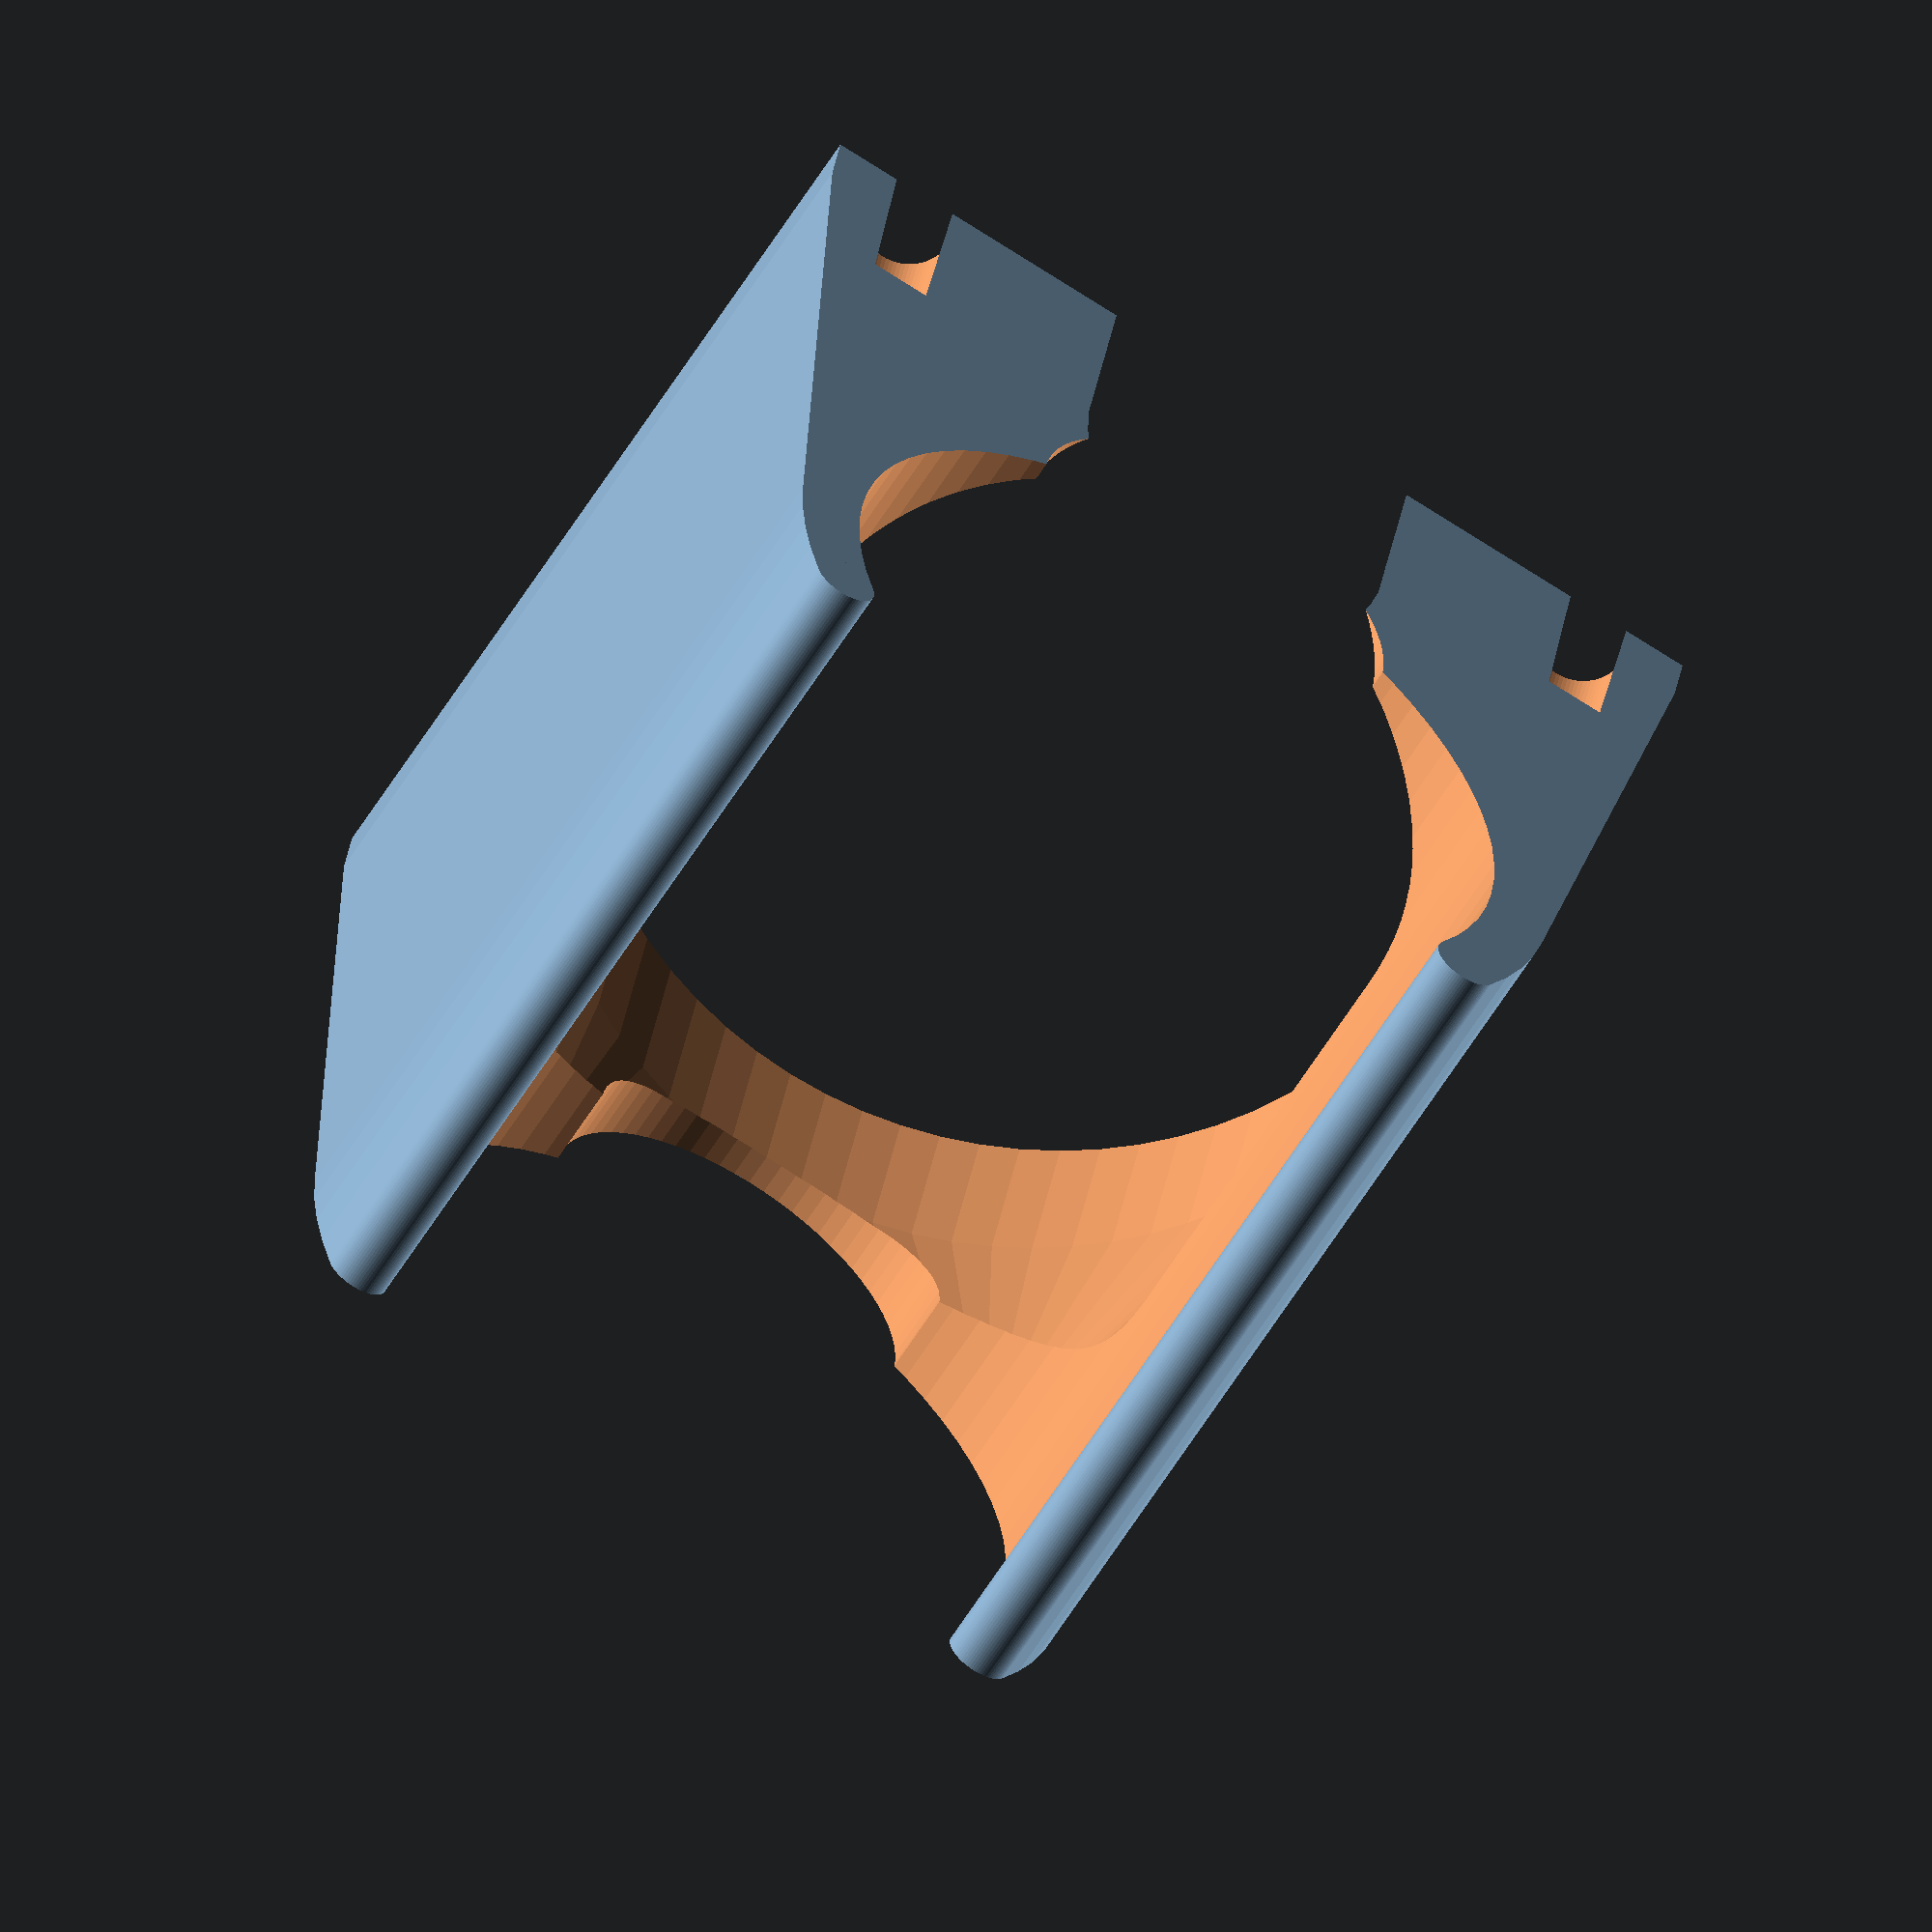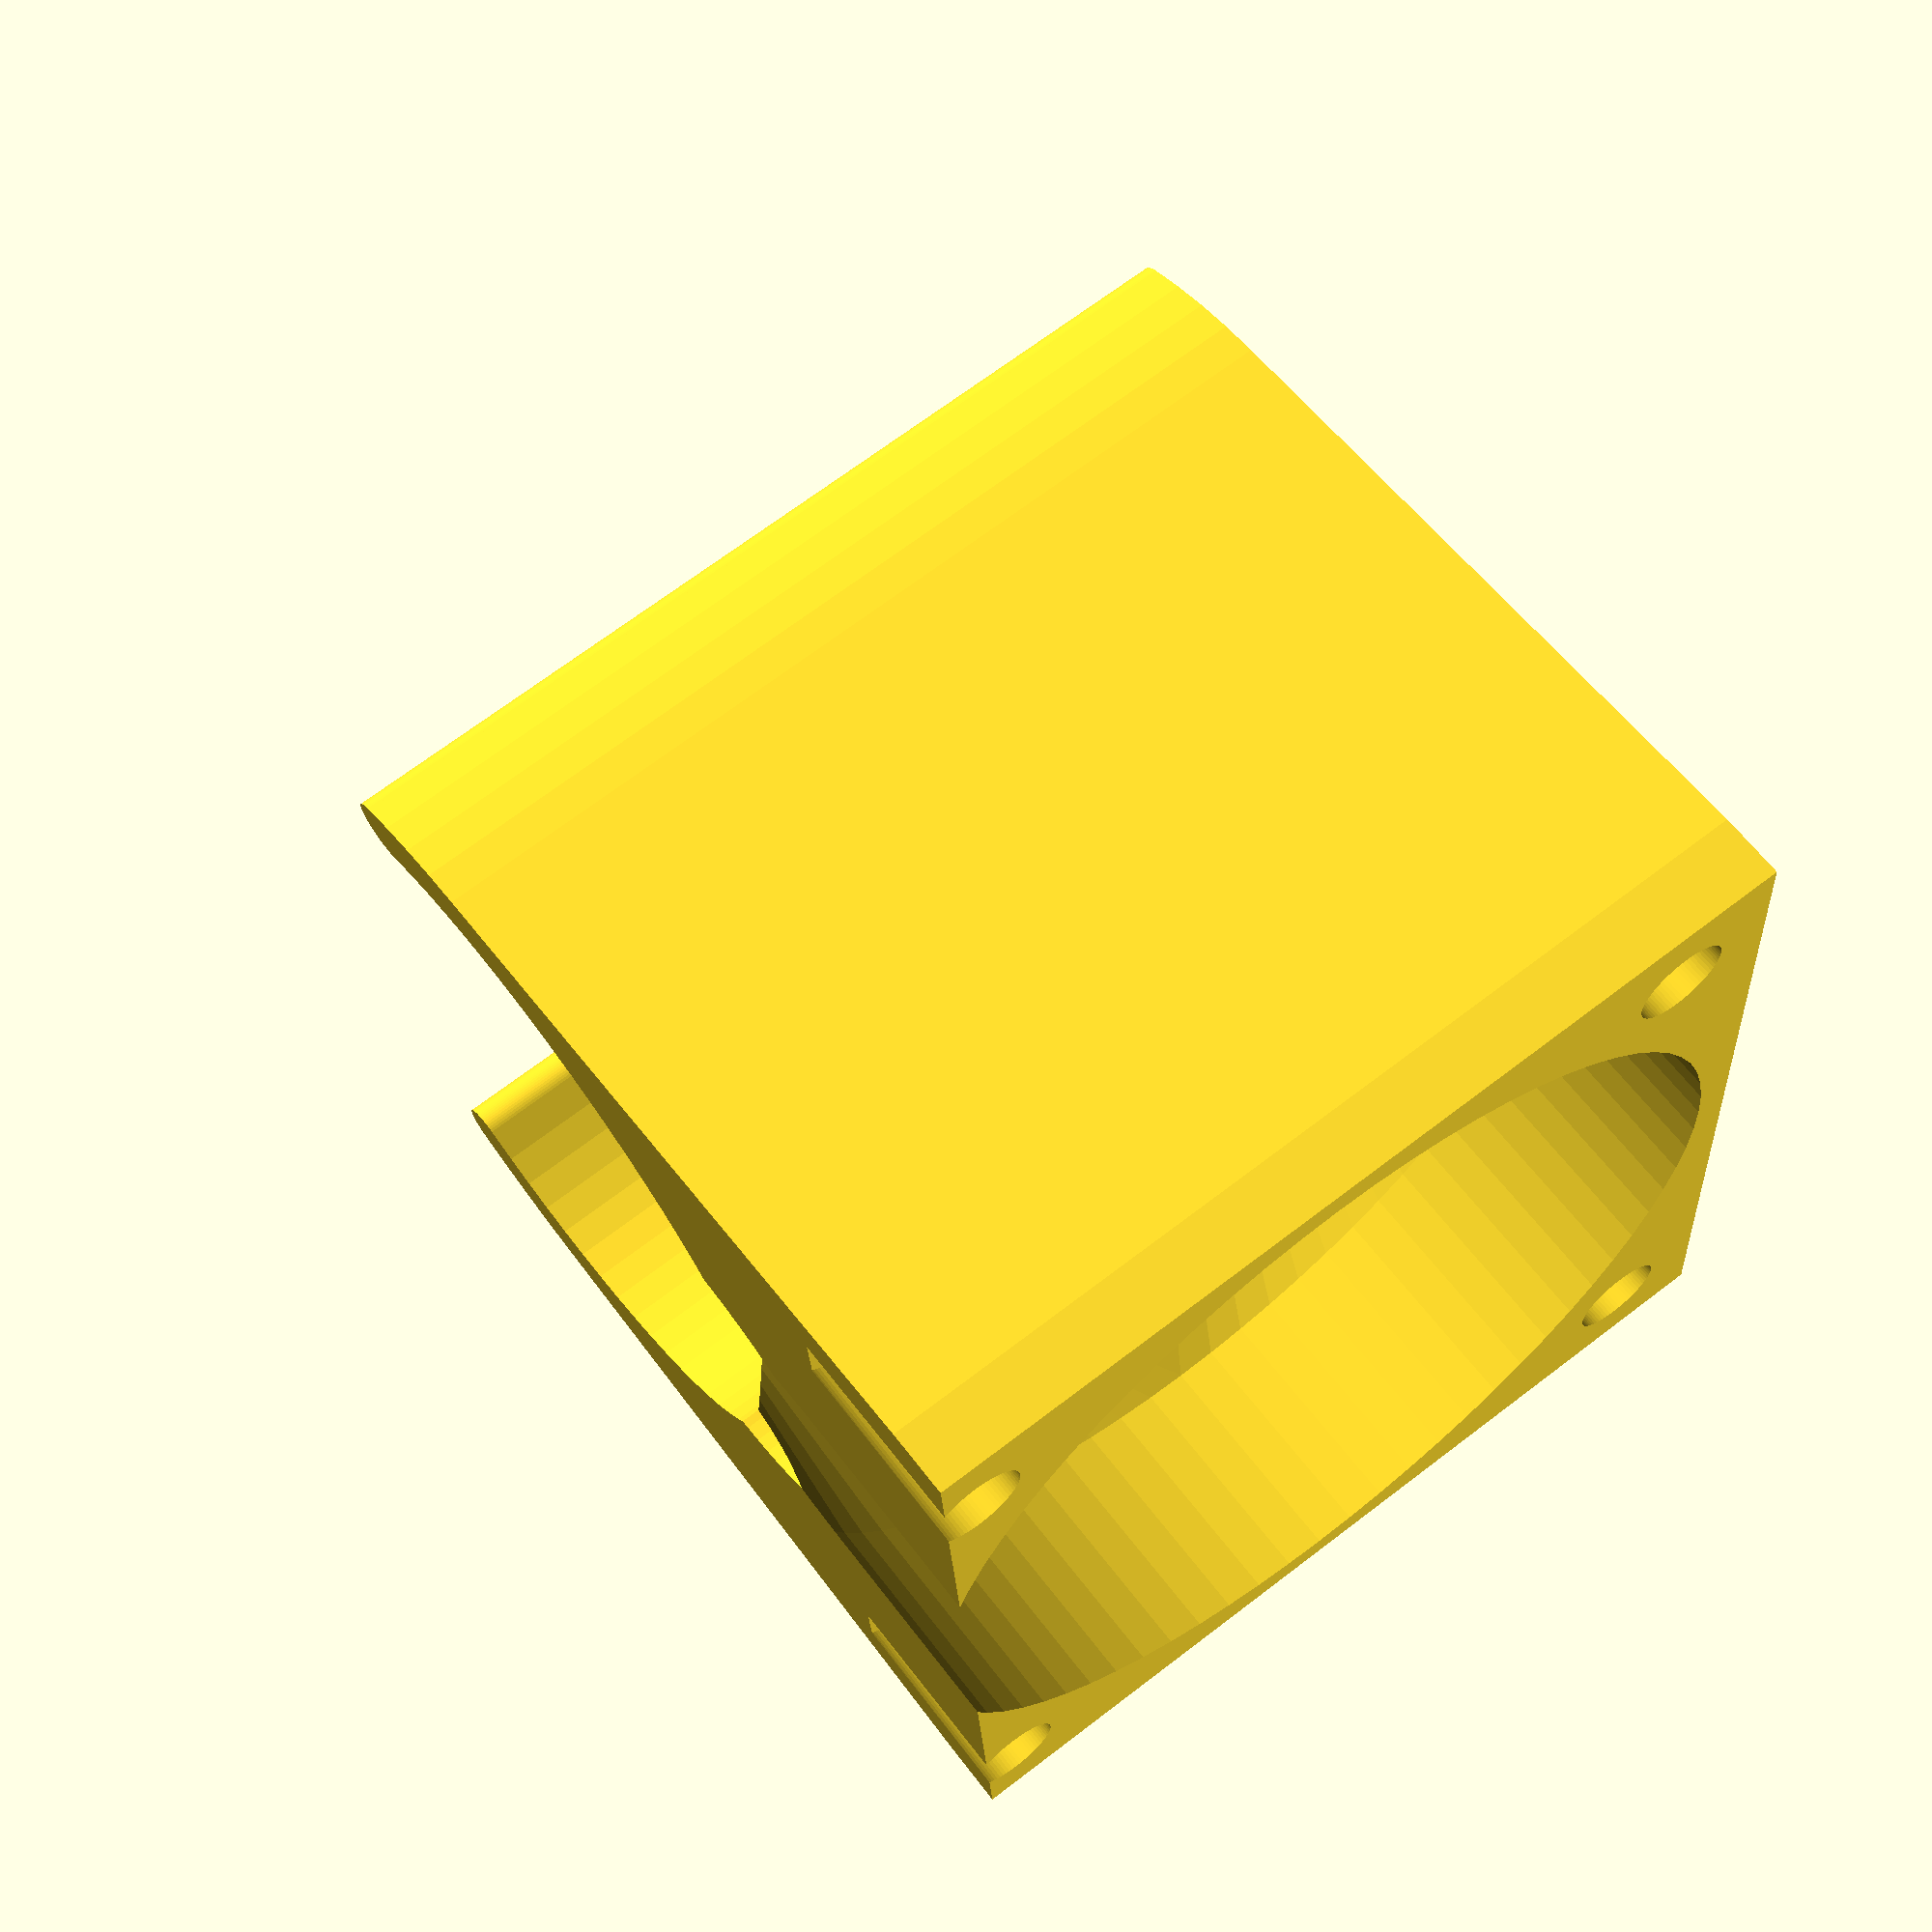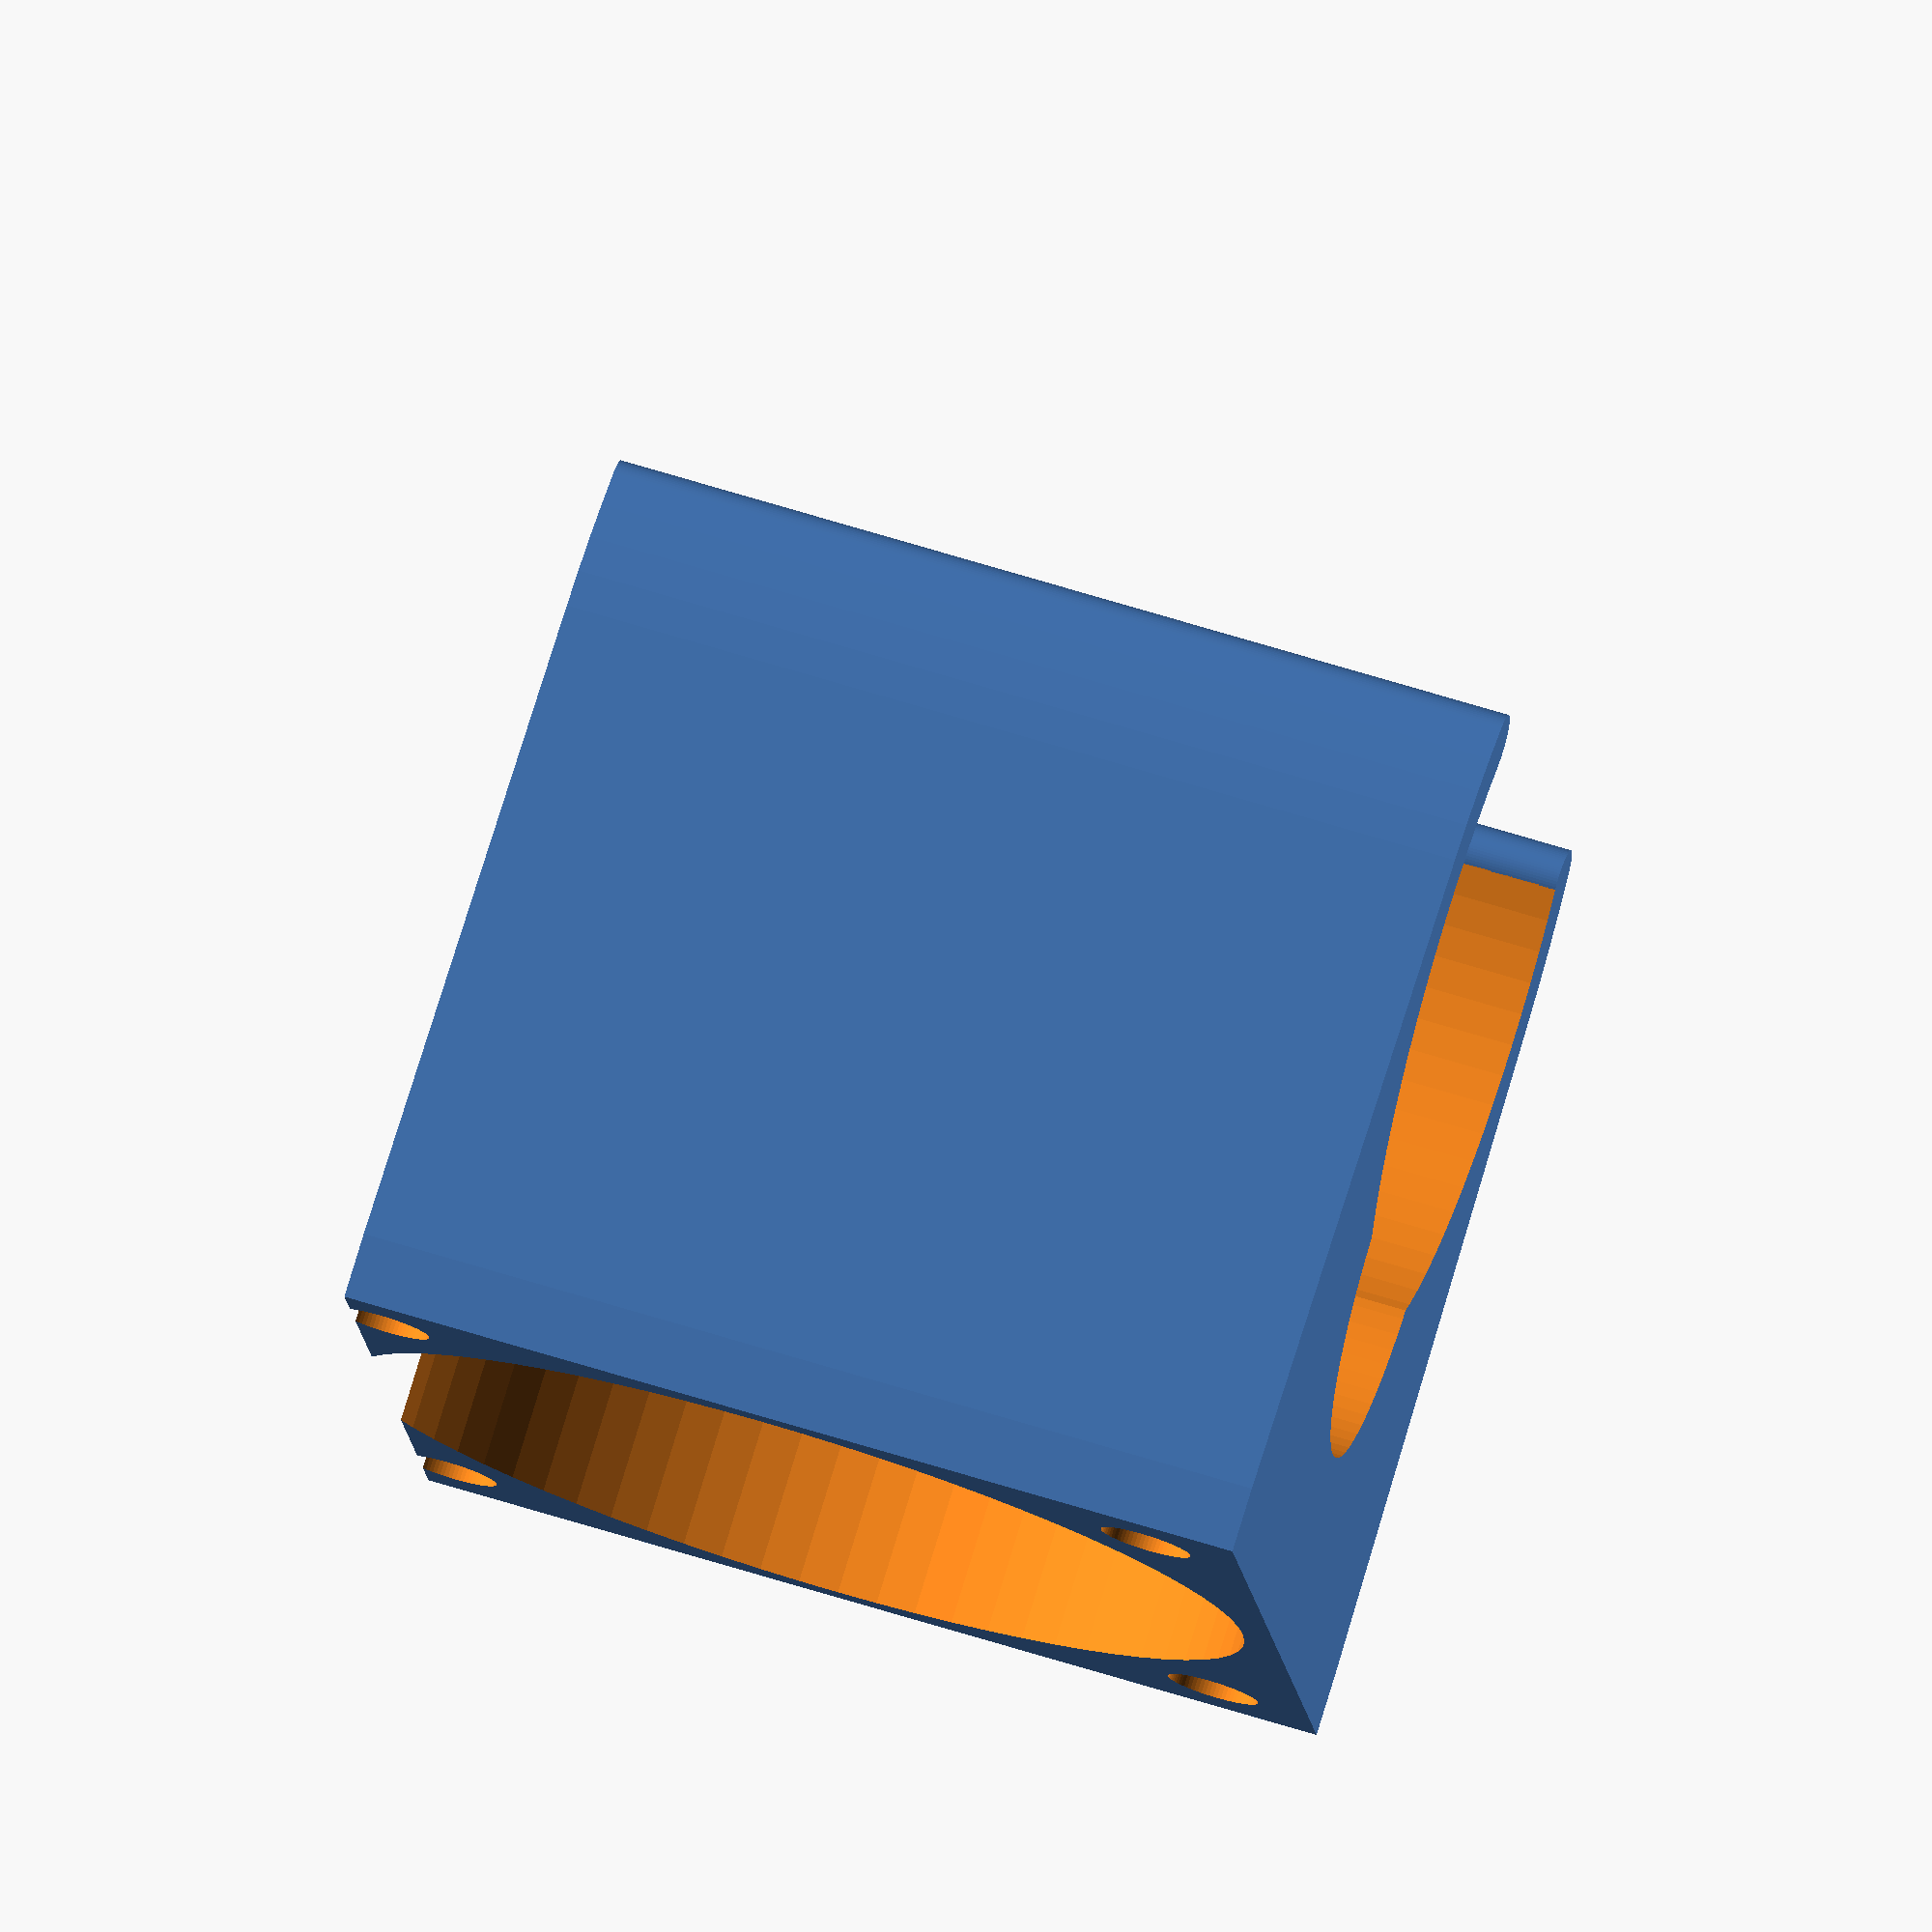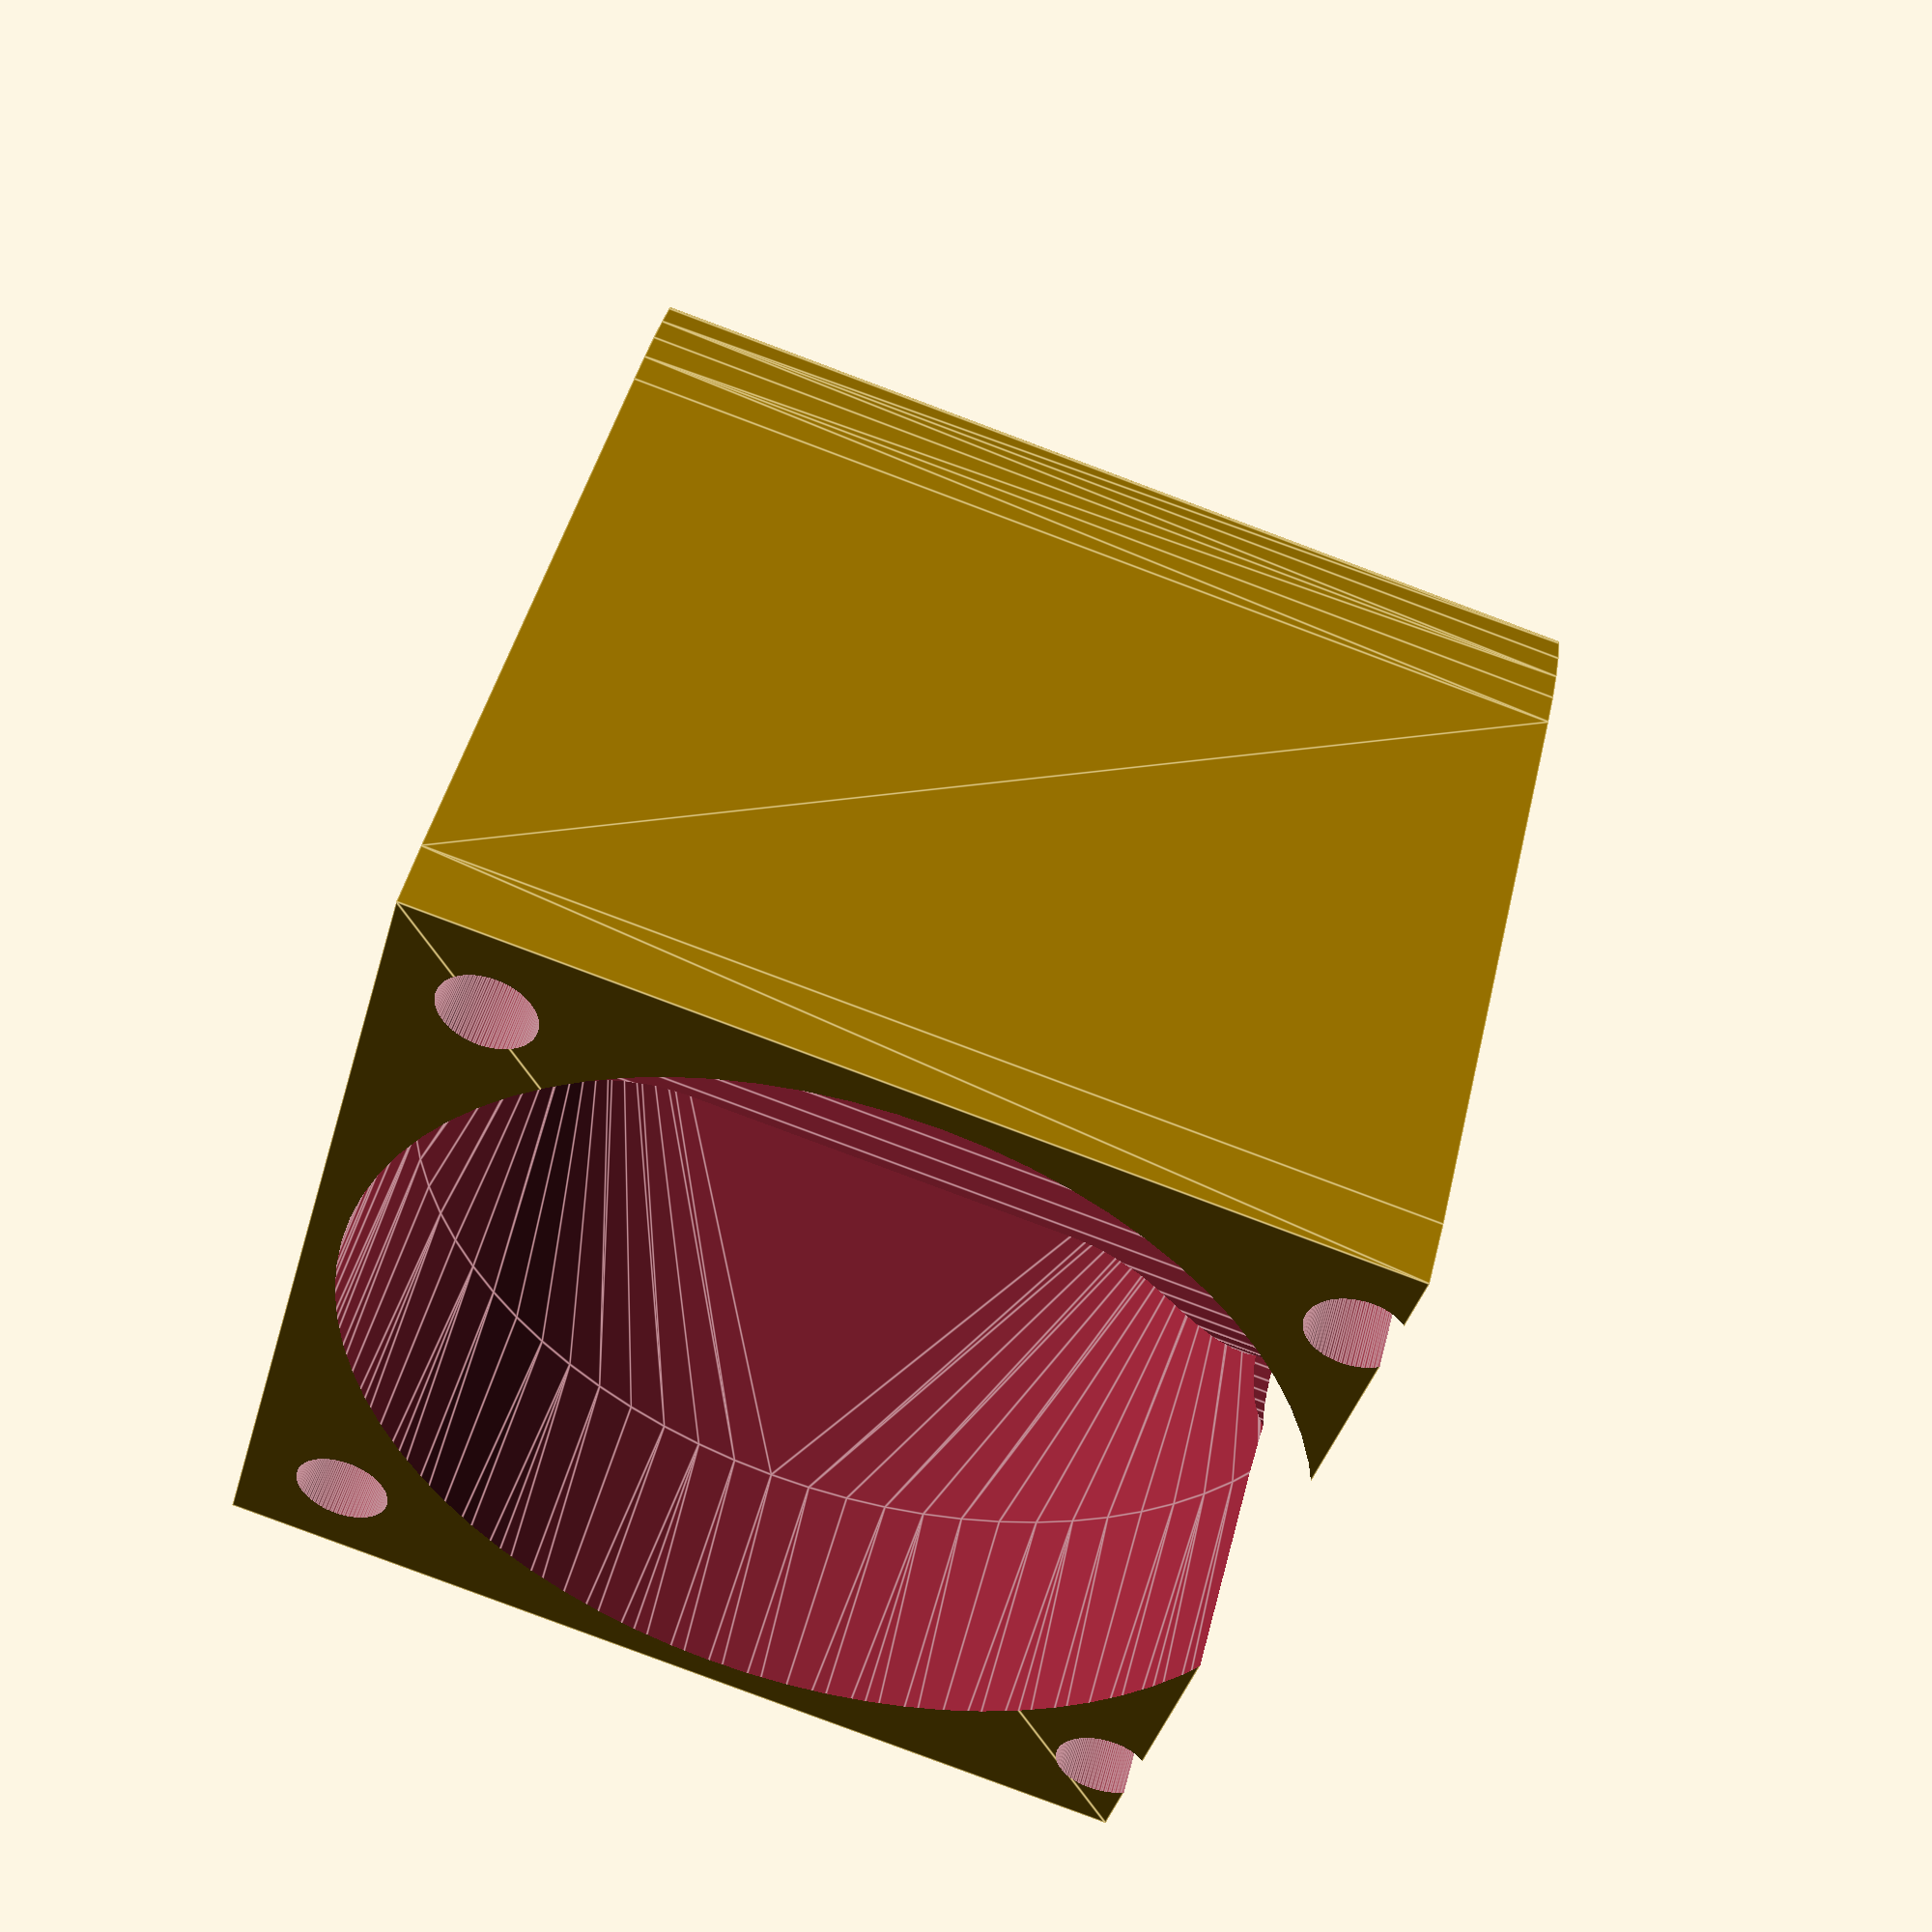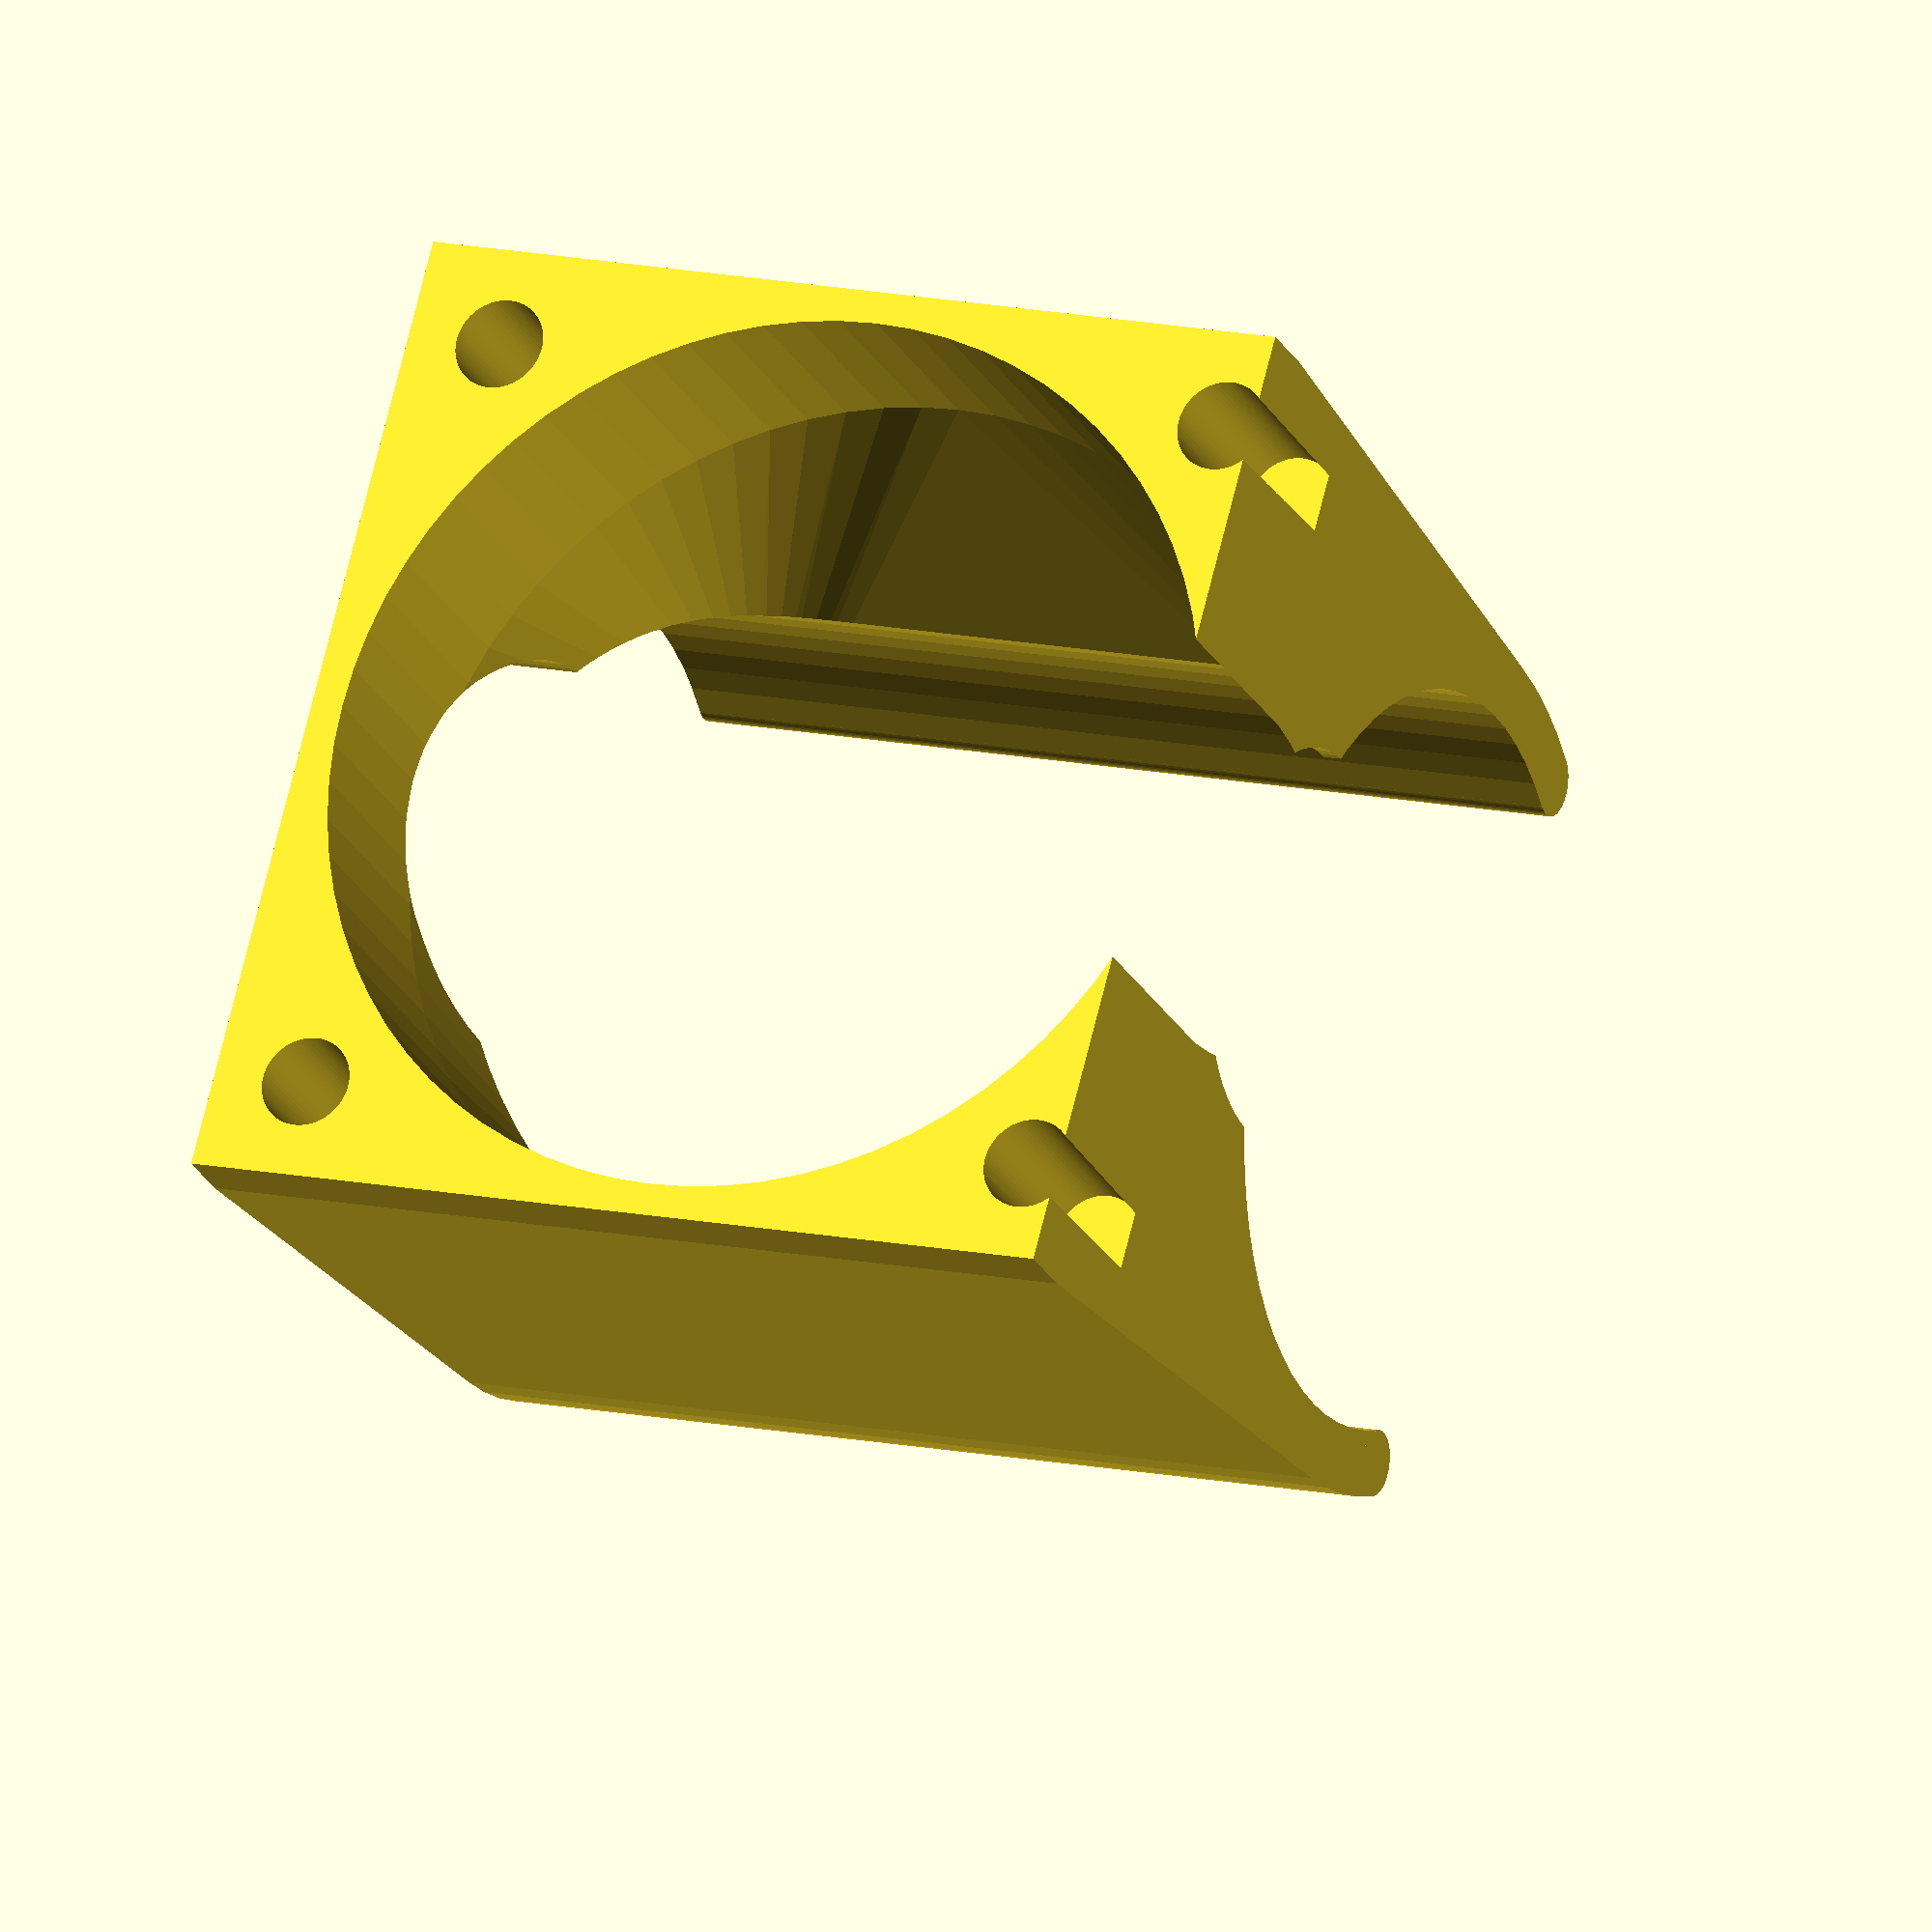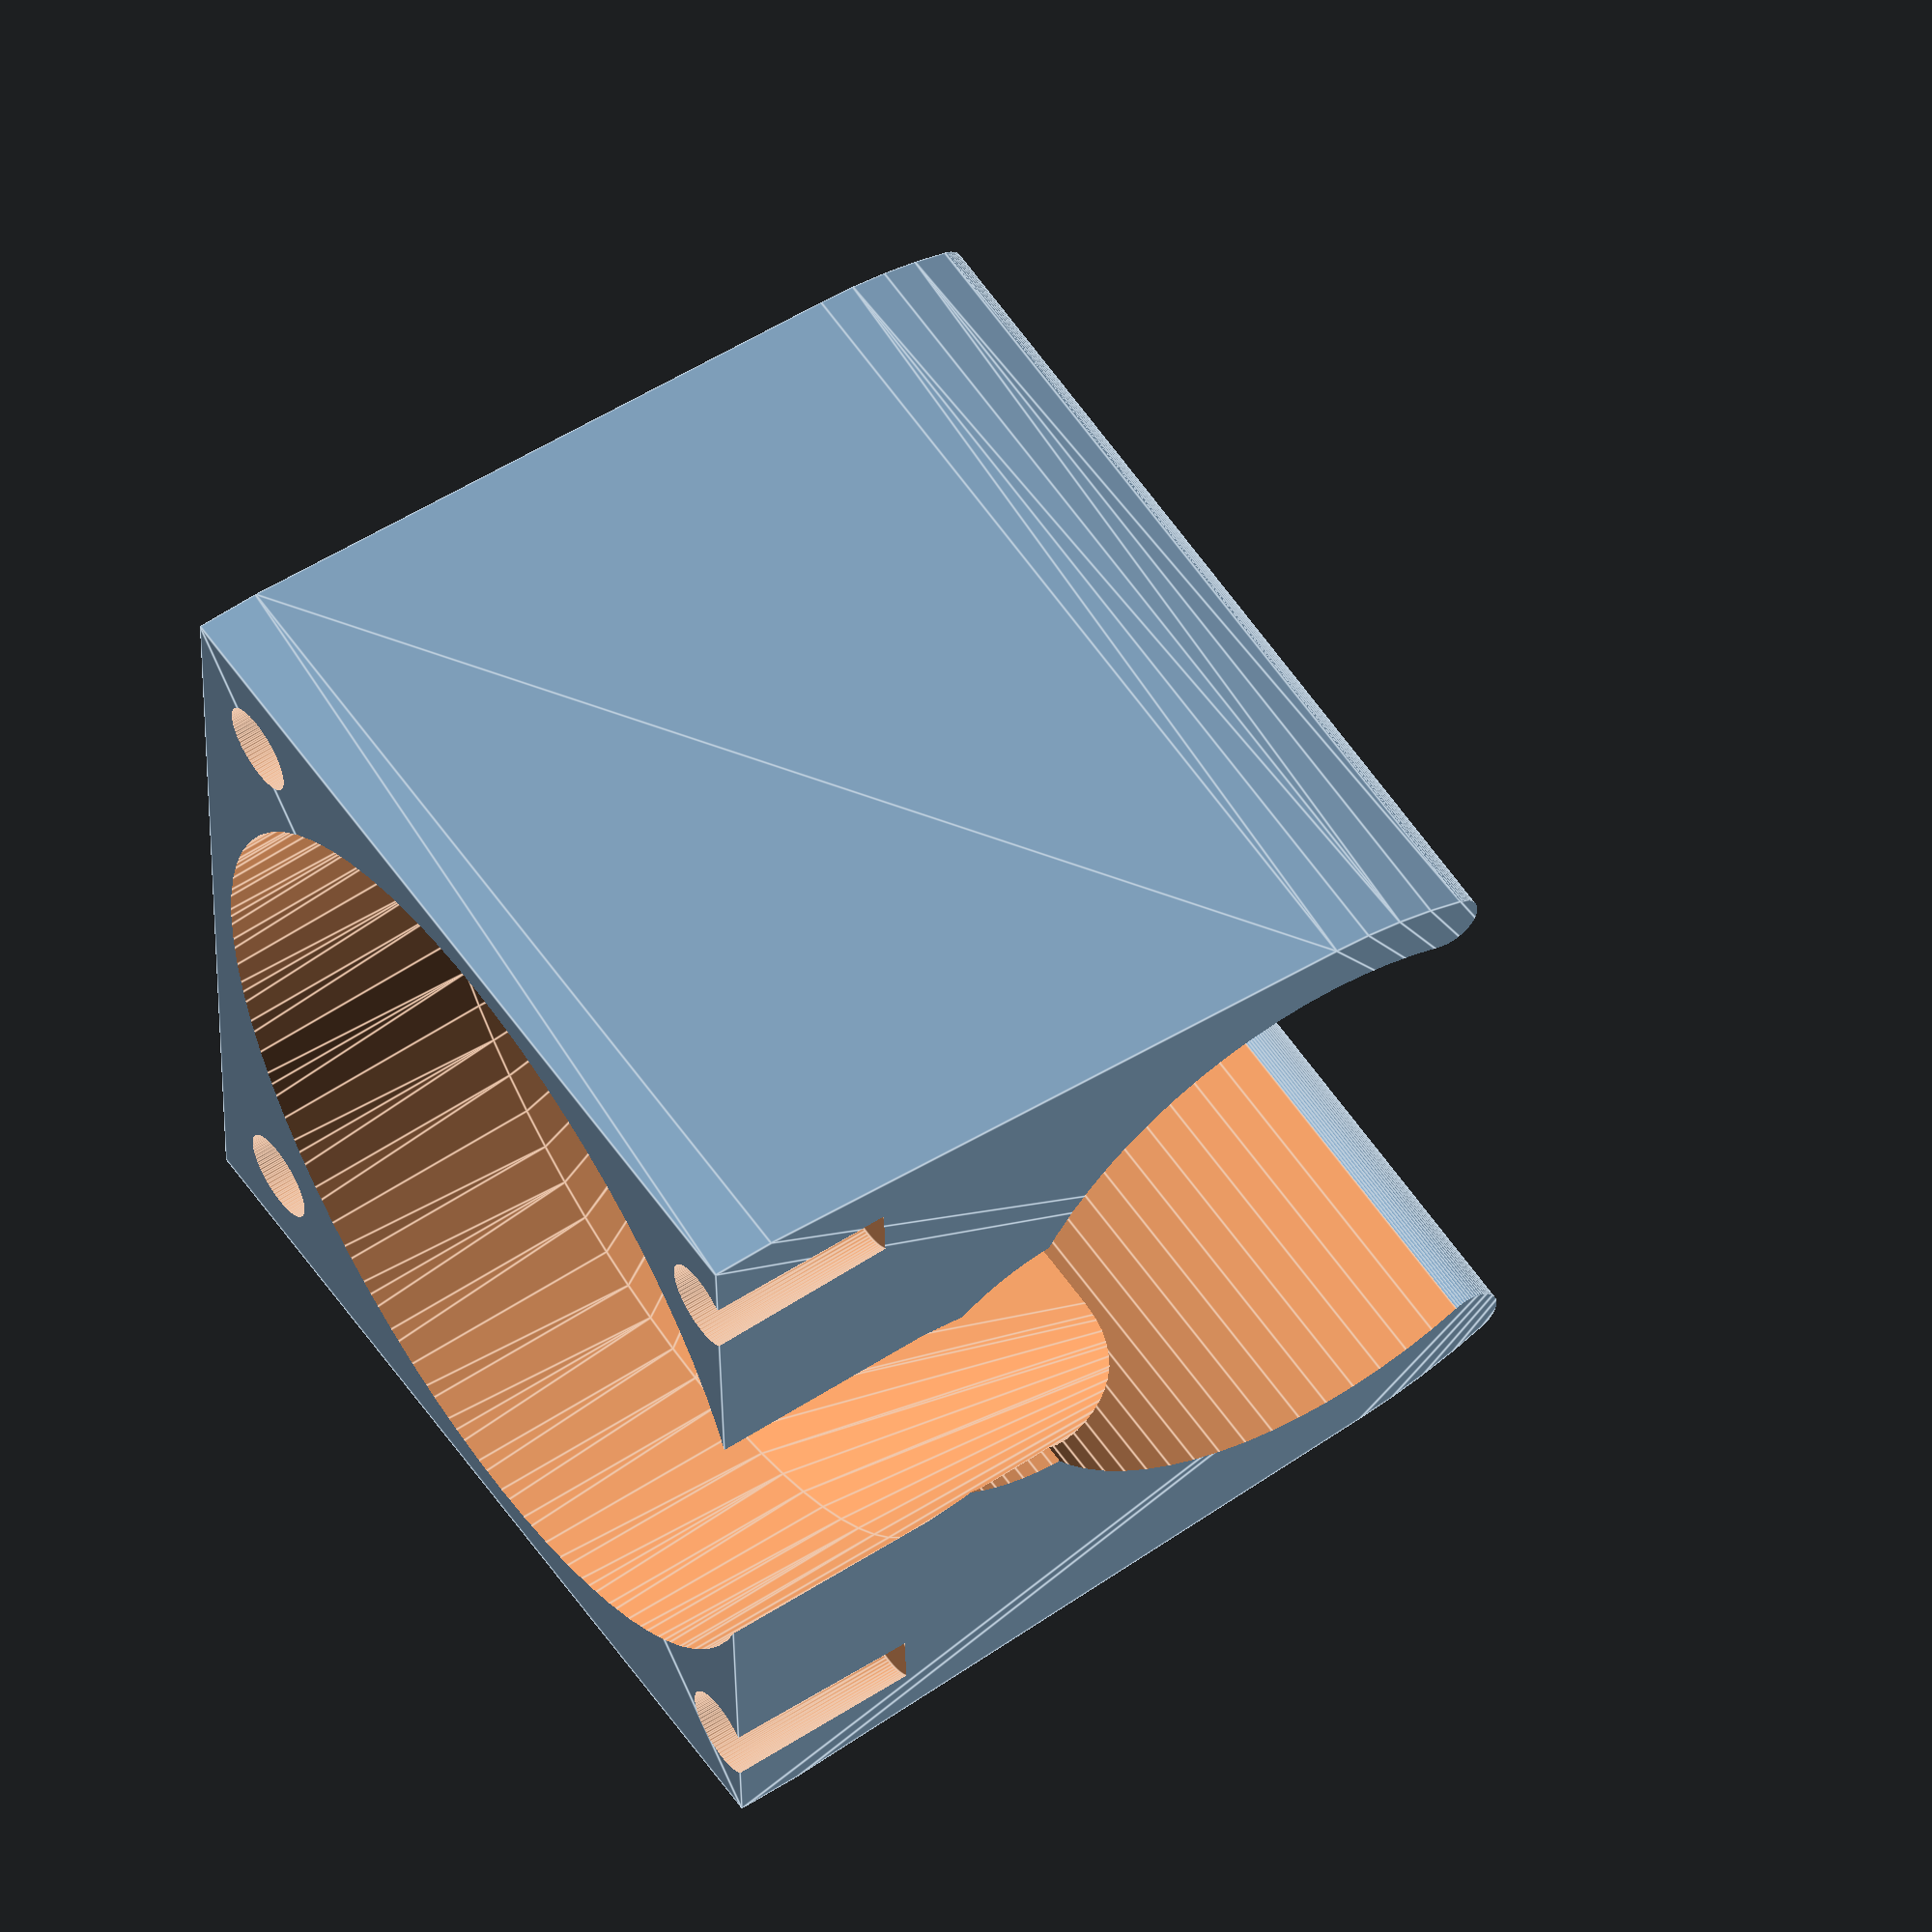
<openscad>
////////
//This is a fan shroud for the e3d v6 with some room for the cables.

slop = .2;

heatsink_rad = 22/2+slop;
wire_rad = 6;

fan = 30;
fan_holes = 24;
fan_rad = 28/2;
fan_thickness = 10+slop*3;

heatblock_rad = 40/2+slop;

thickness = 10;
offset = 8;

wall = 4;

angle=130;

m3_rad = 2.9/2;

$fn=72;

duct_2();

//more minimal duct, that'll slip in above the heat block
module duct_2(){
	height = 28;
	wall=2;
	
	difference(){
		translate([0,0,(height-fan)/2]) hull(){
			translate([0, heatsink_rad+offset+wall/2]) cube([fan, wall, height], center=true);

			cylinder(r=heatsink_rad+wall, h=height, center=true);
		}

		//cut out the heatsink
		union(){
			cylinder(r=heatsink_rad, h=fan+wall*3, center=true);
			translate([0,heatsink_rad-2,0]) cylinder(r=wire_rad, h=fan+wall*3, center=true); //this is the wire path
		}

		//air path
		hull(){
			translate([0,offset+thickness/2+heatsink_rad,0]) rotate([90,0,0]) cylinder(r=fan_rad, h=20, center=true);
			cylinder(r=heatsink_rad-wall*1.5, h=fan_rad*2-wall*3, center=true);
		}

		//clip on slot
		difference(){
			union(){
				for(i=[angle/2-45, -angle/2+45]) rotate([0,0,i]) translate([0,-sqrt(2)*25,0]) rotate([0,0,45]) cube([50,50,50], center=true);
			}

			for(i=[angle/2, -angle/2]) rotate([0,0,i]) translate([0,-heatsink_rad-wall/2,0]) cylinder(r=wall/2, h=fan+wall*2, center=true);
		}

		//mounting holes for fan
		for(i=[-fan_holes/2, fan_holes/2]) for(j=[-fan_holes/2, fan_holes/2])
			translate([i, heatsink_rad+offset+wall/2, j]) rotate([90,0,0]) cylinder(r1=m3_rad, r2=m3_rad-.1, h=wall*5, center=true);
	}
}

module duct_1(){
	difference(){
		hull(){
			translate([0,offset+fan_thickness/2+wall/2+heatsink_rad,0]) cube([fan+wall,fan_thickness+wall,fan+wall], center=true);
			cylinder(r=heatsink_rad+wall/2, h=fan+wall, center=true);
		
			translate([0,0,-(fan+wall)/2]) cylinder(r=heatblock_rad+wall/2, h=(fan+wall)/3-3);
		}

		//cut out the heatsink
		union(){
			cylinder(r=heatsink_rad, h=fan+wall*3, center=true);
			translate([0,offset,wall]) cylinder(r=heatsink_rad-wall, h=fan, center=true); //this is the wire path

			//we need to widen the bottom for the heat block
			hull(){
				translate([0,0,-3]) cylinder(r=heatsink_rad, h=.1, center=true);
				translate([0,0,-(fan+wall)/2-.1]) cylinder(r=heatblock_rad, h=(fan+wall)/3-3);
			}
		}
	
		//air path
		hull(){
			translate([0,offset+thickness/2+heatsink_rad,0]) rotate([90,0,0]) cylinder(r=fan_rad, h=20, center=true);
			cylinder(r=heatsink_rad-wall*1.5, h=fan-wall, center=true);
		}

		//fan slot
		translate([0,offset+fan_thickness/2+wall/2+heatsink_rad,wall/2]) cube([fan,fan_thickness,fan+wall], center=true);

		//clip on opening
		difference(){
			union(){
				for(i=[angle/2-45, -angle/2+45]) rotate([0,0,i]) translate([0,-sqrt(2)*25,0]) rotate([0,0,45]) cube([50,50,50], center=true);
			}

			for(i=[angle/2, -angle/2]) rotate([0,0,i]) translate([0,-heatsink_rad,0]) cylinder(r=wall/2, h=fan+wall*2, center=true);
		}
	}
}


</openscad>
<views>
elev=60.9 azim=8.1 roll=328.4 proj=o view=wireframe
elev=110.9 azim=265.4 roll=127.4 proj=p view=solid
elev=296.0 azim=106.1 roll=107.7 proj=o view=solid
elev=263.3 azim=316.4 roll=290.5 proj=p view=edges
elev=166.2 azim=124.4 roll=244.6 proj=o view=solid
elev=123.3 azim=88.2 roll=213.6 proj=o view=edges
</views>
